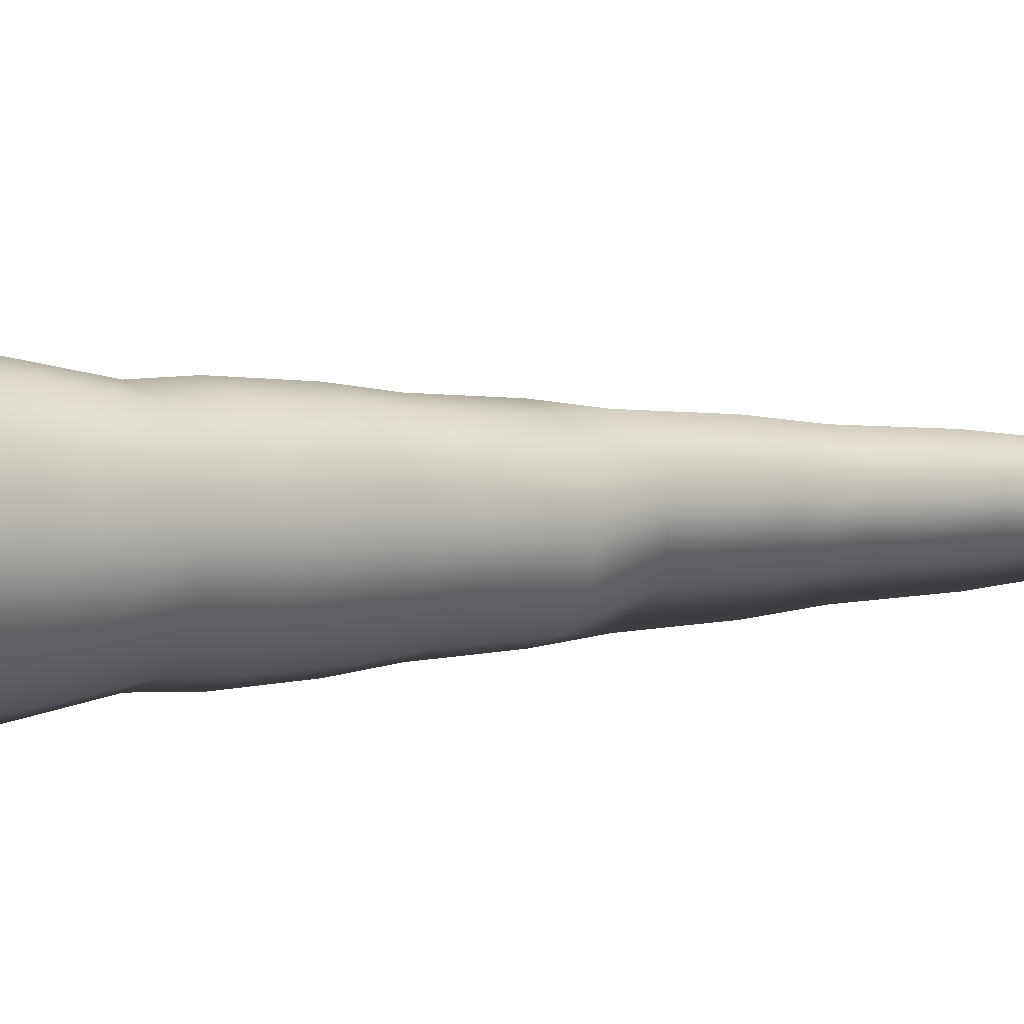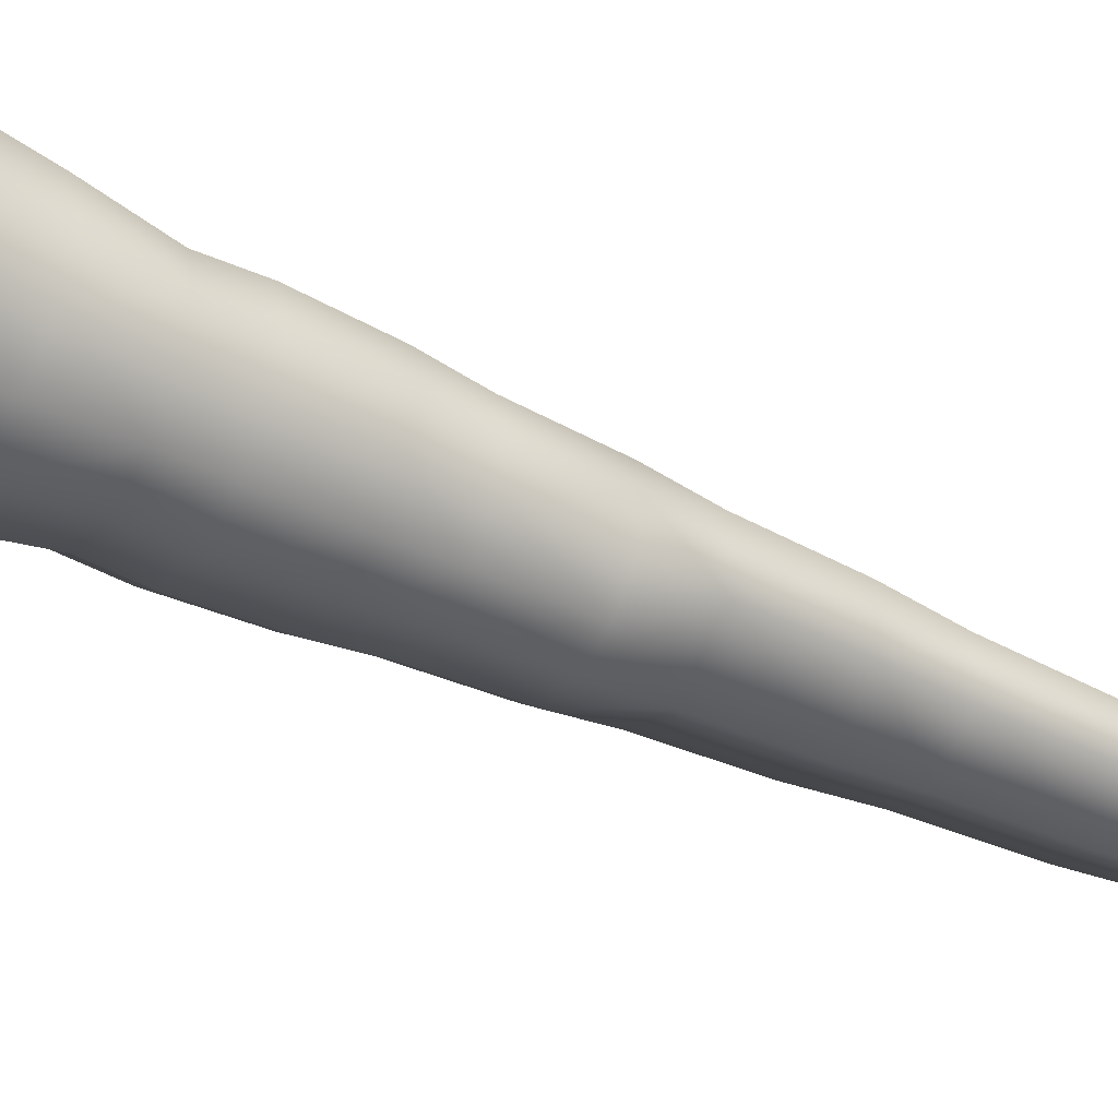
<metadata>
{"format":"obj","ext":"obj","renderer":"f3d","projection":"perspective","resolution":1024,"background":"white","views":[{"elev":2.5,"azim":55.3,"up":"+Z"},{"elev":-45.6,"azim":60.3,"up":"+Z"}]}
</metadata>
<code>
g default
v 0 0 8.208
v 1.12 0 8.51
v 2.21 0 8.248
v 3.097 0 7.477
v 3.715 0 6.435
v 4.155 0 5.414
v 4.614 0 4.614
v 5.282 0 4.053
v 6.206 0 3.583
v 7.243 0 3
v 8.115 0 2.175
v 8.545 0 1.125
v 8.402 0 0
v 7.773 0 -1.023
v 6.921 0 -1.855
v 6.151 0 -2.548
v 5.651 0 -3.263
v 5.414 0 -4.155
v 5.254 0 -5.254
v 4.927 0 -6.421
v 4.269 0 -7.395
v 3.285 0 -7.93
v 2.124 0 -7.928
v 0.9878 0 -7.503
v 0 0 -6.928
v -0.8553 0 -6.497
v -1.707 0 -6.372
v -2.695 0 -6.506
v -3.853 0 -6.673
v -5.059 0 -6.594
v -6.088 0 -6.088
v -6.726 0 -5.161
v -6.902 0 -3.985
v -6.74 0 -2.792
v -6.505 0 -1.743
v -6.461 0 -0.8506
v -6.734 0 0
v -7.233 0 0.9523
v -7.699 0 2.063
v -7.833 0 3.244
v -7.456 0 4.305
v -6.594 0 5.059
v -5.448 0 5.448
v -4.287 0 5.587
v -3.298 0 5.713
v -2.508 0 6.054
v -1.793 0 6.692
v -0.9878 0 7.503
v 2e-06 0 8.208
v 0.001054 1.774 7.04
v 1.709 1.773 6.373
v 2.726 1.772 4.721
v 3.749 1.771 3.748
v 5.516 1.77 3.184
v 6.833 1.77 1.831
v 6.37 1.77 0
v 5.12 1.771 -1.372
v 4.722 1.771 -2.725
v 4.666 1.771 -4.665
v 3.521 1.772 -6.097
v 1.586 1.773 -5.914
v 0.001054 1.774 -5.205
v -1.461 1.774 -5.455
v -3.396 1.776 -5.884
v -4.91 1.776 -4.911
v -5.088 1.777 -2.938
v -4.995 1.776 -1.339
v -5.876 1.777 0
v -6.708 1.777 1.798
v -5.883 1.777 3.397
v -3.992 1.776 3.993
v -2.601 1.775 4.508
v -1.584 1.774 5.914
v 0.001054 1.774 7.04
v 0.003122 3.547 6.617
v 1.62 3.545 6.033
v 2.645 3.543 4.575
v 3.649 3.542 3.646
v 5.245 3.539 3.027
v 6.421 3.538 1.72
v 6.056 3.538 0
v 4.984 3.54 -1.335
v 4.578 3.54 -2.641
v 4.419 3.541 -4.416
v 3.312 3.542 -5.73
v 1.516 3.545 -5.647
v 0.003122 3.547 -5.077
v -1.407 3.549 -5.262
v -3.202 3.552 -5.552
v -4.619 3.554 -4.622
v -4.882 3.554 -2.82
v -4.874 3.554 -1.307
v -5.637 3.555 0
v -6.311 3.556 1.692
v -5.548 3.555 3.205
v -3.849 3.553 3.852
v -2.535 3.551 4.396
v -1.51 3.549 5.647
v 0.003122 3.547 6.617
v 0.006997 5.439 6.334
v 1.562 5.436 5.805
v 2.593 5.434 4.479
v 3.586 5.432 3.579
v 5.067 5.429 2.921
v 6.148 5.426 1.645
v 5.849 5.427 0
v 4.896 5.429 -1.31
v 4.486 5.43 -2.586
v 4.257 5.43 -4.25
v 3.174 5.432 -5.485
v 1.473 5.436 -5.47
v 0.006997 5.439 -4.992
v -1.369 5.442 -5.134
v -3.07 5.445 -5.329
v -4.422 5.448 -4.429
v -4.741 5.449 -2.742
v -4.792 5.449 -1.286
v -5.476 5.45 0
v -6.044 5.451 1.621
v -5.322 5.45 3.077
v -3.752 5.447 3.759
v -2.489 5.444 4.323
v -1.459 5.442 5.47
v 0.006999 5.439 6.334
v 0.01102 6.973 5.907
v 1.475 6.969 5.463
v 2.514 6.966 4.335
v 3.49 6.963 3.479
v 4.797 6.959 2.763
v 5.735 6.957 1.534
v 5.537 6.957 0
v 4.764 6.959 -1.273
v 4.346 6.961 -2.503
v 4.011 6.962 -4
v 2.965 6.965 -5.116
v 1.405 6.969 -5.203
v 0.01102 6.973 -4.867
v -1.313 6.977 -4.943
v -2.873 6.982 -4.995
v -4.128 6.985 -4.139
v -4.533 6.986 -2.624
v -4.672 6.987 -1.255
v -5.236 6.989 0
v -5.643 6.99 1.515
v -4.984 6.988 2.884
v -3.608 6.984 3.619
v -2.422 6.98 4.215
v -1.383 6.977 5.203
v 0.01102 6.973 5.907
v 0.01904 9.353 5.622
v 1.422 9.348 5.235
v 2.467 9.344 4.24
v 3.433 9.341 3.413
v 4.622 9.337 2.658
v 5.463 9.334 1.459
v 5.334 9.334 0
v 4.682 9.337 -1.249
v 4.259 9.338 -2.448
v 3.851 9.34 -3.832
v 2.83 9.343 -4.869
v 1.366 9.348 -5.026
v 0.01904 9.353 -4.784
v -1.271 9.357 -4.816
v -2.736 9.363 -4.771
v -3.925 9.367 -3.945
v -4.39 9.368 -2.545
v -4.588 9.369 -1.234
v -5.072 9.371 0
v -5.369 9.372 1.444
v -4.752 9.37 2.755
v -3.507 9.365 3.526
v -2.373 9.361 4.143
v -1.328 9.358 5.026
v 0.01904 9.353 5.622
v 0.02573 10.99 5.191
v 1.336 10.99 4.891
v 2.392 10.98 4.099
v 3.342 10.98 3.316
v 4.354 10.98 2.499
v 5.049 10.97 1.346
v 5.024 10.97 0
v 4.556 10.97 -1.214
v 4.125 10.98 -2.367
v 3.606 10.98 -3.581
v 2.621 10.98 -4.496
v 1.301 10.99 -4.759
v 0.02573 10.99 -4.663
v -1.214 11 -4.627
v -2.535 11.01 -4.435
v -3.626 11.01 -3.652
v -4.18 11.01 -2.428
v -4.469 11.01 -1.204
v -4.83 11.02 0
v -4.962 11.02 1.337
v -4.409 11.01 2.56
v -3.361 11.01 3.387
v -2.306 11 4.038
v -1.249 11 4.759
v 0.02573 10.99 5.191
v 0.03803 13.54 4.903
v 1.287 13.54 4.661
v 2.351 13.53 4.006
v 3.291 13.53 3.253
v 4.183 13.52 2.393
v 4.779 13.52 1.27
v 4.824 13.52 0
v 4.481 13.52 -1.191
v 4.044 13.52 -2.313
v 3.45 13.52 -3.412
v 2.489 13.53 -4.246
v 1.266 13.54 -4.581
v 0.03803 13.54 -4.583
v -1.168 13.55 -4.502
v -2.392 13.55 -4.209
v -3.417 13.56 -3.455
v -4.032 13.56 -2.35
v -4.384 13.56 -1.185
v -4.662 13.57 0
v -4.682 13.57 1.265
v -4.171 13.56 2.43
v -3.257 13.56 3.295
v -2.254 13.55 3.969
v -1.19 13.55 4.581
v 0.03803 13.54 4.903
v 0.04775 15.3 4.184
v 2.14 15.29 3.623
v 3.671 15.28 2.092
v 4.232 15.28 0
v 3.671 15.28 -2.092
v 2.14 15.29 -3.623
v 0.04775 15.3 -4.184
v -2.044 15.31 -3.623
v -3.576 15.32 -2.092
v -4.136 15.33 0
v -3.576 15.32 2.092
v -2.044 15.31 3.623
v 0.04775 15.3 4.184
v 0.06493 18.04 4.283
v 2.206 18.02 3.709
v 3.774 18.01 2.142
v 4.348 18.01 0
v 3.774 18.01 -2.142
v 2.206 18.02 -3.709
v 0.06493 18.04 -4.283
v -2.077 18.05 -3.709
v -3.644 18.06 -2.142
v -4.218 18.06 0
v -3.644 18.06 2.142
v -2.077 18.05 3.709
v 0.06493 18.04 4.283
v 0.07813 19.93 4.007
v 2.082 19.91 3.47
v 3.548 19.9 2.004
v 4.085 19.9 0
v 3.548 19.9 -2.004
v 2.082 19.91 -3.47
v 0.07813 19.93 -4.007
v -1.925 19.94 -3.47
v -3.392 19.95 -2.004
v -3.929 19.96 0
v -3.392 19.95 2.004
v -1.925 19.94 3.47
v 0.07814 19.93 4.007
v 0.1009 22.87 3.472
v 1.837 22.86 3.007
v 3.107 22.85 1.736
v 3.572 22.84 0
v 3.107 22.85 -1.736
v 1.837 22.86 -3.007
v 0.1009 22.87 -3.472
v -1.635 22.88 -3.007
v -2.906 22.89 -1.736
v -3.371 22.9 0
v -2.906 22.89 1.736
v -1.635 22.88 3.007
v 0.1009 22.87 3.472
v 0.1181 24.91 3.547
v 1.892 24.89 3.072
v 3.19 24.88 1.774
v 3.665 24.88 2e-06
v 3.19 24.88 -1.774
v 1.892 24.89 -3.072
v 0.1181 24.91 -3.547
v -1.656 24.92 -3.072
v -2.954 24.93 -1.774
v -3.429 24.94 2e-06
v -2.954 24.93 1.774
v -1.656 24.92 3.072
v 0.1181 24.91 3.547
v 0.1473 28.08 3.363
v 1.829 28.07 2.913
v 3.06 28.05 1.682
v 3.511 28.05 2e-06
v 3.06 28.05 -1.682
v 1.829 28.07 -2.913
v 0.1473 28.08 -3.363
v -1.534 28.1 -2.913
v -2.765 28.11 -1.682
v -3.216 28.11 2e-06
v -2.765 28.11 1.682
v -1.534 28.1 2.913
v 0.1473 28.08 3.363
v 0.1691 30.28 3.088
v 1.713 30.27 2.674
v 2.843 30.26 1.544
v 3.256 30.25 2e-06
v 2.843 30.26 -1.544
v 1.713 30.27 -2.674
v 0.1691 30.28 -3.088
v -1.375 30.3 -2.674
v -2.505 30.31 -1.544
v -2.918 30.31 2e-06
v -2.505 30.31 1.544
v -1.375 30.3 2.674
v 0.1691 30.28 3.088
v 0.2057 33.72 2.904
v 1.657 33.7 2.515
v 2.72 33.69 1.452
v 3.109 33.69 2e-06
v 2.72 33.69 -1.452
v 1.657 33.7 -2.515
v 0.2057 33.72 -2.904
v -1.246 33.74 -2.515
v -2.309 33.75 -1.452
v -2.698 33.75 2e-06
v -2.309 33.75 1.452
v -1.246 33.74 2.515
v 0.2057 33.72 2.904
v 0.2328 36.11 2.628
v 2.508 36.08 1.314
v 2.508 36.08 -1.314
v 0.2328 36.11 -2.628
v -2.043 36.13 -1.314
v -2.043 36.13 1.314
v 0.2328 36.11 2.628
v 0.2779 39.84 2.444
v 2.394 39.81 1.222
v 2.394 39.81 -1.222
v 0.2779 39.84 -2.444
v -1.838 39.87 -1.222
v -1.838 39.87 1.222
v 0.2779 39.84 2.444
v 0.3112 42.44 2.168
v 2.188 42.41 1.084
v 2.188 42.41 -1.084
v 0.3112 42.44 -2.168
v -1.566 42.46 -1.084
v -1.566 42.46 1.084
v 0.3112 42.44 2.168
v 0.3663 46.5 1.984
v 2.084 46.48 0.992
v 2.084 46.48 -0.992
v 0.3663 46.5 -1.984
v -1.352 46.53 -0.992
v -1.352 46.53 0.992
v 0.3663 46.5 1.984
v 0.4068 49.34 1.708
v 1.886 49.32 0.854
v 1.886 49.32 -0.854
v 0.4068 49.34 -1.708
v -1.072 49.36 -0.854
v -1.072 49.36 0.854
v 0.4068 49.34 1.708
v 0.4736 53.79 1.524
v 1.793 53.77 0.762
v 1.793 53.77 -0.762
v 0.4736 53.79 -1.524
v -0.8462 53.81 -0.762
v -0.8462 53.81 0.762
v 0.4736 53.79 1.524
v 0.5224 56.89 1.472
v 1.797 56.87 0.736
v 1.797 56.87 -0.736
v 0.5224 56.89 -1.472
v -0.7522 56.92 -0.736
v -0.7522 56.92 0.736
v 0.5224 56.89 1.472
v 0.6028 61.78 1.21
v 1.65 61.77 0.6049
v 1.65 61.77 -0.6049
v 0.6028 61.78 -1.21
v -0.4447 61.8 -0.6049
v -0.4447 61.8 0.6049
v 0.6028 61.78 1.21
v 0.6743 65.97 0.7883
v 1.357 65.96 0.3942
v 1.357 65.96 -0.3942
v 0.6743 65.97 -0.7883
v -0.008266 65.98 -0.3942
v -0.008266 65.98 0.3942
v 0.6743 65.97 0.7883
v 0.6811 66.37 2e-06
v 0.6811 66.37 2e-06
v 0.6811 66.37 2e-06
v 0.6811 66.37 2e-06
v 0.6811 66.37 2e-06
v 0.6811 66.37 2e-06
g Tree_0
f 50 2 51
f 1 2 50
f 2 3 51
f 51 4 52
f 3 4 51
f 4 5 52
f 52 6 53
f 5 6 52
f 6 7 53
f 53 8 54
f 7 8 53
f 8 9 54
f 54 10 55
f 9 10 54
f 10 11 55
f 55 12 56
f 11 12 55
f 12 13 56
f 56 14 57
f 13 14 56
f 14 15 57
f 57 16 58
f 15 16 57
f 16 17 58
f 58 18 59
f 17 18 58
f 18 19 59
f 59 20 60
f 19 20 59
f 20 21 60
f 60 22 61
f 21 22 60
f 22 23 61
f 61 24 62
f 23 24 61
f 24 25 62
f 62 26 63
f 25 26 62
f 26 27 63
f 63 28 64
f 27 28 63
f 28 29 64
f 64 30 65
f 29 30 64
f 30 31 65
f 65 32 66
f 31 32 65
f 32 33 66
f 66 34 67
f 33 34 66
f 34 35 67
f 67 36 68
f 35 36 67
f 36 37 68
f 68 38 69
f 37 38 68
f 38 39 69
f 69 40 70
f 39 40 69
f 40 41 70
f 70 42 71
f 41 42 70
f 42 43 71
f 71 44 72
f 43 44 71
f 44 45 72
f 72 46 73
f 45 46 72
f 46 47 73
f 73 48 74
f 47 48 73
f 48 49 74
f 75 50 76
f 50 51 76
f 51 52 76
f 76 52 77
f 77 52 78
f 52 53 78
f 53 54 78
f 78 54 79
f 79 54 80
f 54 55 80
f 55 56 80
f 80 56 81
f 81 56 82
f 56 57 82
f 57 58 82
f 82 58 83
f 83 58 84
f 58 59 84
f 59 60 84
f 84 60 85
f 85 60 86
f 60 61 86
f 61 62 86
f 86 62 87
f 87 62 88
f 62 63 88
f 63 64 88
f 88 64 89
f 89 64 90
f 64 65 90
f 65 66 90
f 90 66 91
f 91 66 92
f 66 67 92
f 67 68 92
f 92 68 93
f 93 68 94
f 68 69 94
f 69 70 94
f 94 70 95
f 95 70 96
f 70 71 96
f 71 72 96
f 96 72 97
f 97 72 98
f 72 73 98
f 73 74 98
f 98 74 99
f 100 75 101
f 75 76 101
f 76 77 101
f 101 77 102
f 102 77 103
f 77 78 103
f 78 79 103
f 103 79 104
f 104 79 105
f 79 80 105
f 80 81 105
f 105 81 106
f 106 81 107
f 81 82 107
f 82 83 107
f 107 83 108
f 108 83 109
f 83 84 109
f 84 85 109
f 109 85 110
f 110 85 111
f 85 86 111
f 86 87 111
f 111 87 112
f 112 87 113
f 87 88 113
f 88 89 113
f 113 89 114
f 114 89 115
f 89 90 115
f 90 91 115
f 115 91 116
f 116 91 117
f 91 92 117
f 92 93 117
f 117 93 118
f 118 93 119
f 93 94 119
f 94 95 119
f 119 95 120
f 120 95 121
f 95 96 121
f 96 97 121
f 121 97 122
f 122 97 123
f 97 98 123
f 98 99 123
f 123 99 124
f 125 100 126
f 100 101 126
f 101 102 126
f 126 102 127
f 127 102 128
f 102 103 128
f 103 104 128
f 128 104 129
f 129 104 130
f 104 105 130
f 105 106 130
f 130 106 131
f 131 106 132
f 106 107 132
f 107 108 132
f 132 108 133
f 133 108 134
f 108 109 134
f 109 110 134
f 134 110 135
f 135 110 136
f 110 111 136
f 111 112 136
f 136 112 137
f 137 112 138
f 112 113 138
f 113 114 138
f 138 114 139
f 139 114 140
f 114 115 140
f 115 116 140
f 140 116 141
f 141 116 142
f 116 117 142
f 117 118 142
f 142 118 143
f 143 118 144
f 118 119 144
f 119 120 144
f 144 120 145
f 145 120 146
f 120 121 146
f 121 122 146
f 146 122 147
f 147 122 148
f 122 123 148
f 123 124 148
f 148 124 149
f 150 125 151
f 125 126 151
f 126 127 151
f 151 127 152
f 152 127 153
f 127 128 153
f 128 129 153
f 153 129 154
f 154 129 155
f 129 130 155
f 130 131 155
f 155 131 156
f 156 131 157
f 131 132 157
f 132 133 157
f 157 133 158
f 158 133 159
f 133 134 159
f 134 135 159
f 159 135 160
f 160 135 161
f 135 136 161
f 136 137 161
f 161 137 162
f 162 137 163
f 137 138 163
f 138 139 163
f 163 139 164
f 164 139 165
f 139 140 165
f 140 141 165
f 165 141 166
f 166 141 167
f 141 142 167
f 142 143 167
f 167 143 168
f 168 143 169
f 143 144 169
f 144 145 169
f 169 145 170
f 170 145 171
f 145 146 171
f 146 147 171
f 171 147 172
f 172 147 173
f 147 148 173
f 148 149 173
f 173 149 174
f 175 150 176
f 150 151 176
f 151 152 176
f 176 152 177
f 177 152 178
f 152 153 178
f 153 154 178
f 178 154 179
f 179 154 180
f 154 155 180
f 155 156 180
f 180 156 181
f 181 156 182
f 156 157 182
f 157 158 182
f 182 158 183
f 183 158 184
f 158 159 184
f 159 160 184
f 184 160 185
f 185 160 186
f 160 161 186
f 161 162 186
f 186 162 187
f 187 162 188
f 162 163 188
f 163 164 188
f 188 164 189
f 189 164 190
f 164 165 190
f 165 166 190
f 190 166 191
f 191 166 192
f 166 167 192
f 167 168 192
f 192 168 193
f 193 168 194
f 168 169 194
f 169 170 194
f 194 170 195
f 195 170 196
f 170 171 196
f 171 172 196
f 196 172 197
f 197 172 198
f 172 173 198
f 173 174 198
f 198 174 199
f 200 175 201
f 175 176 201
f 176 177 201
f 201 177 202
f 202 177 203
f 177 178 203
f 178 179 203
f 203 179 204
f 204 179 205
f 179 180 205
f 180 181 205
f 205 181 206
f 206 181 207
f 181 182 207
f 182 183 207
f 207 183 208
f 208 183 209
f 183 184 209
f 184 185 209
f 209 185 210
f 210 185 211
f 185 186 211
f 186 187 211
f 211 187 212
f 212 187 213
f 187 188 213
f 188 189 213
f 213 189 214
f 214 189 215
f 189 190 215
f 190 191 215
f 215 191 216
f 216 191 217
f 191 192 217
f 192 193 217
f 217 193 218
f 218 193 219
f 193 194 219
f 194 195 219
f 219 195 220
f 220 195 221
f 195 196 221
f 196 197 221
f 221 197 222
f 222 197 223
f 197 198 223
f 198 199 223
f 223 199 224
f 200 201 225
f 201 202 226
f 201 226 225
f 202 203 226
f 203 204 227
f 203 227 226
f 204 205 227
f 205 206 228
f 205 228 227
f 206 207 228
f 207 208 229
f 207 229 228
f 208 209 229
f 209 210 230
f 209 230 229
f 210 211 230
f 211 212 231
f 211 231 230
f 212 213 231
f 213 214 232
f 213 232 231
f 214 215 232
f 215 216 233
f 215 233 232
f 216 217 233
f 217 218 234
f 217 234 233
f 218 219 234
f 219 220 235
f 219 235 234
f 220 221 235
f 221 222 236
f 221 236 235
f 222 223 236
f 223 224 237
f 223 237 236
f 238 225 239
f 225 226 239
f 226 227 239
f 239 227 240
f 240 227 241
f 227 228 241
f 228 229 241
f 241 229 242
f 242 229 243
f 229 230 243
f 230 231 243
f 243 231 244
f 244 231 245
f 231 232 245
f 232 233 245
f 245 233 246
f 246 233 247
f 233 234 247
f 234 235 247
f 247 235 248
f 248 235 249
f 235 236 249
f 236 237 249
f 249 237 250
f 251 238 252
f 238 239 252
f 239 240 252
f 252 240 253
f 253 240 254
f 240 241 254
f 241 242 254
f 254 242 255
f 255 242 256
f 242 243 256
f 243 244 256
f 256 244 257
f 257 244 258
f 244 245 258
f 245 246 258
f 258 246 259
f 259 246 260
f 246 247 260
f 247 248 260
f 260 248 261
f 261 248 262
f 248 249 262
f 249 250 262
f 262 250 263
f 264 251 265
f 251 252 265
f 252 253 265
f 265 253 266
f 266 253 267
f 253 254 267
f 254 255 267
f 267 255 268
f 268 255 269
f 255 256 269
f 256 257 269
f 269 257 270
f 270 257 271
f 257 258 271
f 258 259 271
f 271 259 272
f 272 259 273
f 259 260 273
f 260 261 273
f 273 261 274
f 274 261 275
f 261 262 275
f 262 263 275
f 275 263 276
f 277 264 278
f 264 265 278
f 265 266 278
f 278 266 279
f 279 266 280
f 266 267 280
f 267 268 280
f 280 268 281
f 281 268 282
f 268 269 282
f 269 270 282
f 282 270 283
f 283 270 284
f 270 271 284
f 271 272 284
f 284 272 285
f 285 272 286
f 272 273 286
f 273 274 286
f 286 274 287
f 287 274 288
f 274 275 288
f 275 276 288
f 288 276 289
f 290 277 291
f 277 278 291
f 278 279 291
f 291 279 292
f 292 279 293
f 279 280 293
f 280 281 293
f 293 281 294
f 294 281 295
f 281 282 295
f 282 283 295
f 295 283 296
f 296 283 297
f 283 284 297
f 284 285 297
f 297 285 298
f 298 285 299
f 285 286 299
f 286 287 299
f 299 287 300
f 300 287 301
f 287 288 301
f 288 289 301
f 301 289 302
f 303 290 304
f 290 291 304
f 291 292 304
f 304 292 305
f 305 292 306
f 292 293 306
f 293 294 306
f 306 294 307
f 307 294 308
f 294 295 308
f 295 296 308
f 308 296 309
f 309 296 310
f 296 297 310
f 297 298 310
f 310 298 311
f 311 298 312
f 298 299 312
f 299 300 312
f 312 300 313
f 313 300 314
f 300 301 314
f 301 302 314
f 314 302 315
f 316 303 317
f 303 304 317
f 304 305 317
f 317 305 318
f 318 305 319
f 305 306 319
f 306 307 319
f 319 307 320
f 320 307 321
f 307 308 321
f 308 309 321
f 321 309 322
f 322 309 323
f 309 310 323
f 310 311 323
f 323 311 324
f 324 311 325
f 311 312 325
f 312 313 325
f 325 313 326
f 326 313 327
f 313 314 327
f 314 315 327
f 327 315 328
f 316 317 329
f 317 318 330
f 317 330 329
f 318 319 330
f 319 320 331
f 319 331 330
f 320 321 331
f 321 322 332
f 321 332 331
f 322 323 332
f 323 324 333
f 323 333 332
f 324 325 333
f 325 326 334
f 325 334 333
f 326 327 334
f 327 328 335
f 327 335 334
f 336 329 337
f 329 330 337
f 330 331 337
f 337 331 338
f 338 331 339
f 331 332 339
f 332 333 339
f 339 333 340
f 340 333 341
f 333 334 341
f 334 335 341
f 341 335 342
f 343 336 344
f 336 337 344
f 337 338 344
f 344 338 345
f 345 338 346
f 338 339 346
f 339 340 346
f 346 340 347
f 347 340 348
f 340 341 348
f 341 342 348
f 348 342 349
f 350 343 351
f 343 344 351
f 344 345 351
f 351 345 352
f 352 345 353
f 345 346 353
f 346 347 353
f 353 347 354
f 354 347 355
f 347 348 355
f 348 349 355
f 355 349 356
f 357 350 358
f 350 351 358
f 351 352 358
f 358 352 359
f 359 352 360
f 352 353 360
f 353 354 360
f 360 354 361
f 361 354 362
f 354 355 362
f 355 356 362
f 362 356 363
f 364 357 365
f 357 358 365
f 358 359 365
f 365 359 366
f 366 359 367
f 359 360 367
f 360 361 367
f 367 361 368
f 368 361 369
f 361 362 369
f 362 363 369
f 369 363 370
f 371 364 372
f 364 365 372
f 365 366 372
f 372 366 373
f 373 366 374
f 366 367 374
f 367 368 374
f 374 368 375
f 375 368 376
f 368 369 376
f 369 370 376
f 376 370 377
f 378 371 379
f 371 372 379
f 372 373 379
f 379 373 380
f 380 373 381
f 373 374 381
f 374 375 381
f 381 375 382
f 382 375 383
f 375 376 383
f 376 377 383
f 383 377 384
f 385 378 386
f 378 379 386
f 379 380 386
f 386 380 387
f 387 380 388
f 380 381 388
f 381 382 388
f 388 382 389
f 389 382 390
f 382 383 390
f 383 384 390
f 390 384 391
f 385 386 392
f 386 387 393
f 387 388 394
f 388 389 395
f 389 390 396
f 390 391 397

</code>
